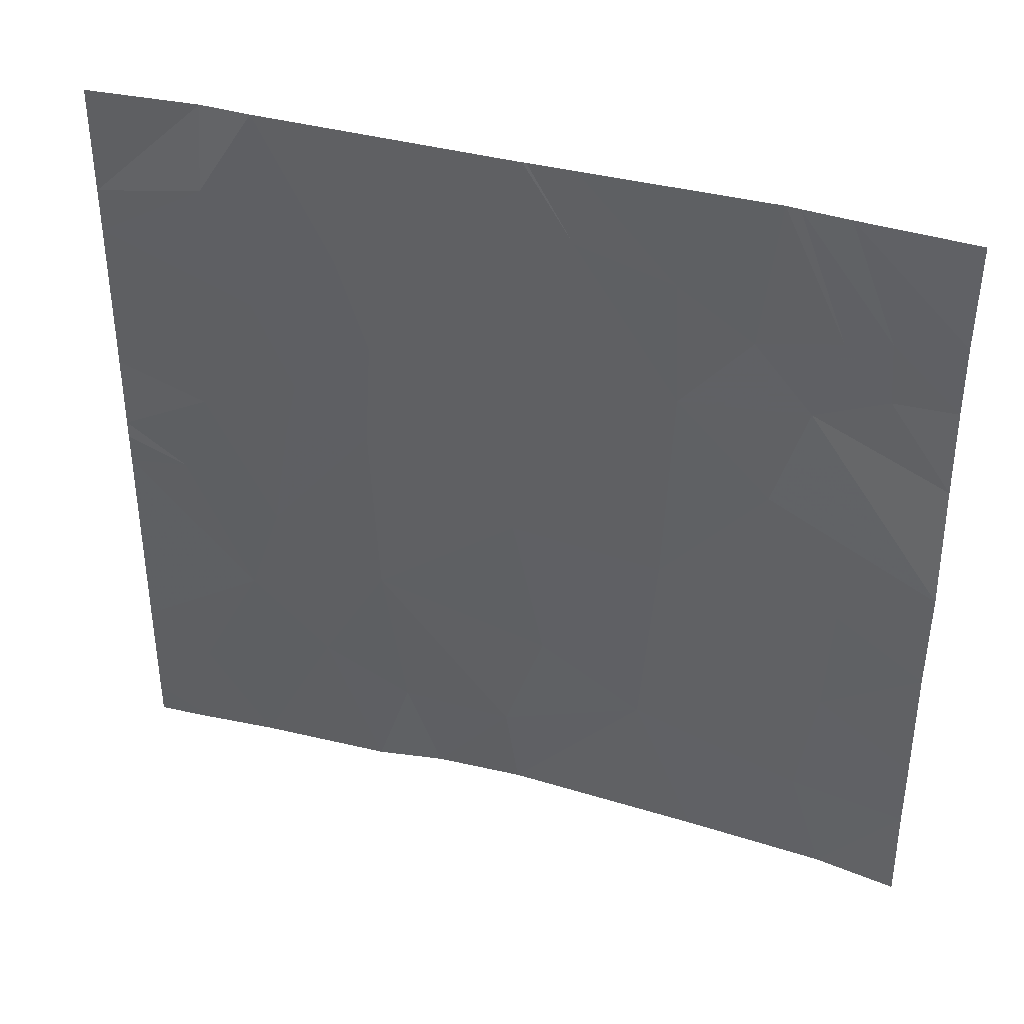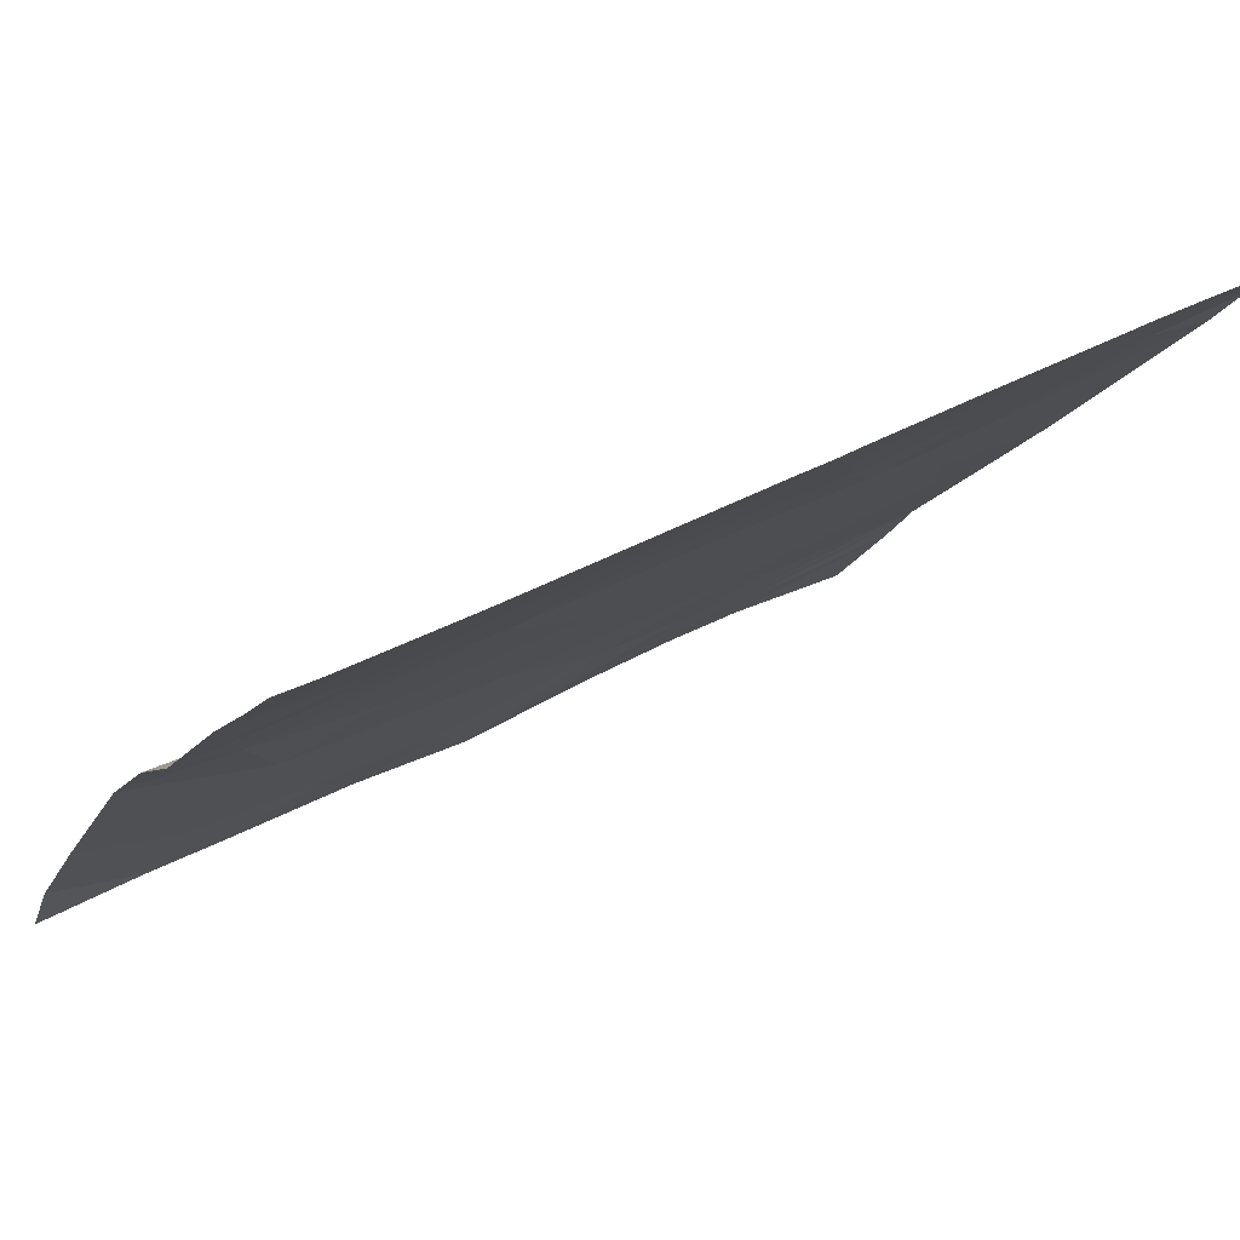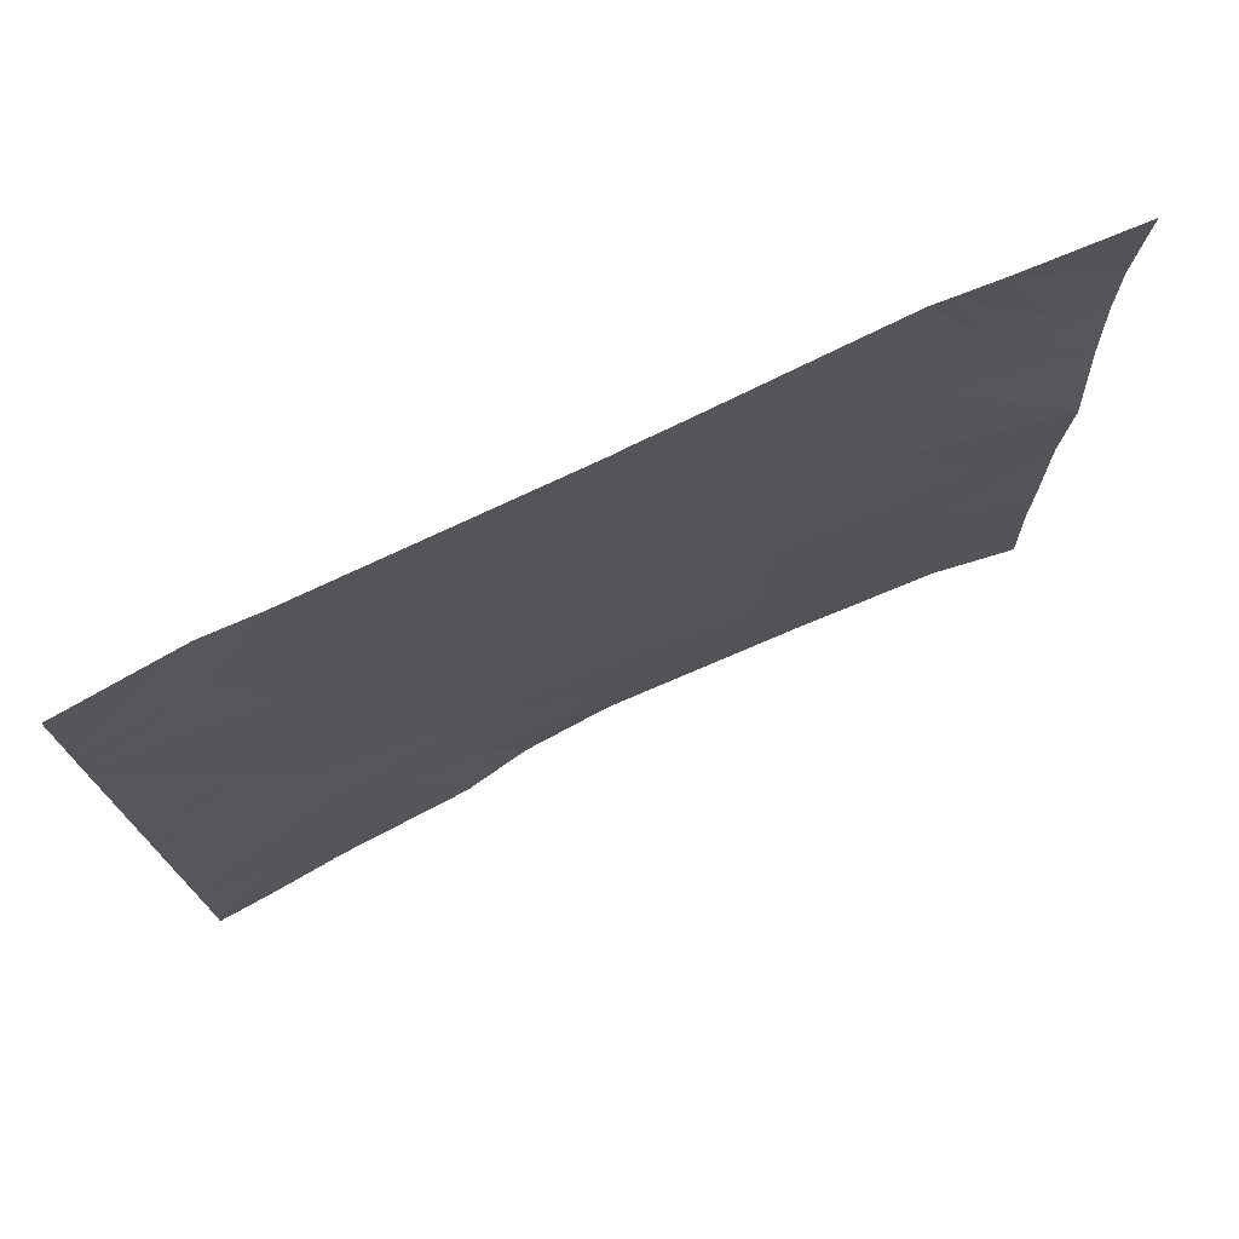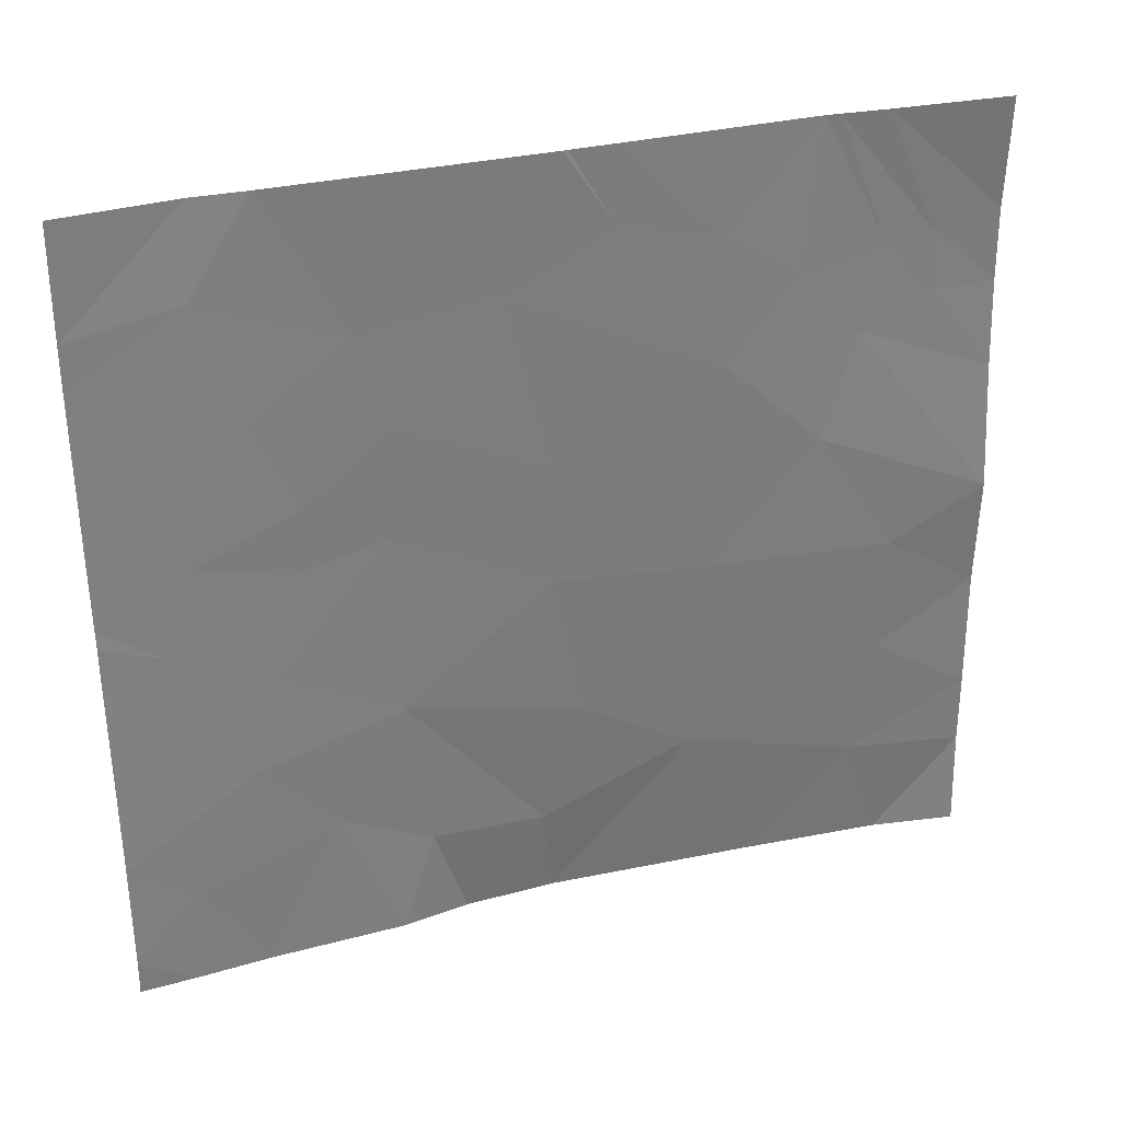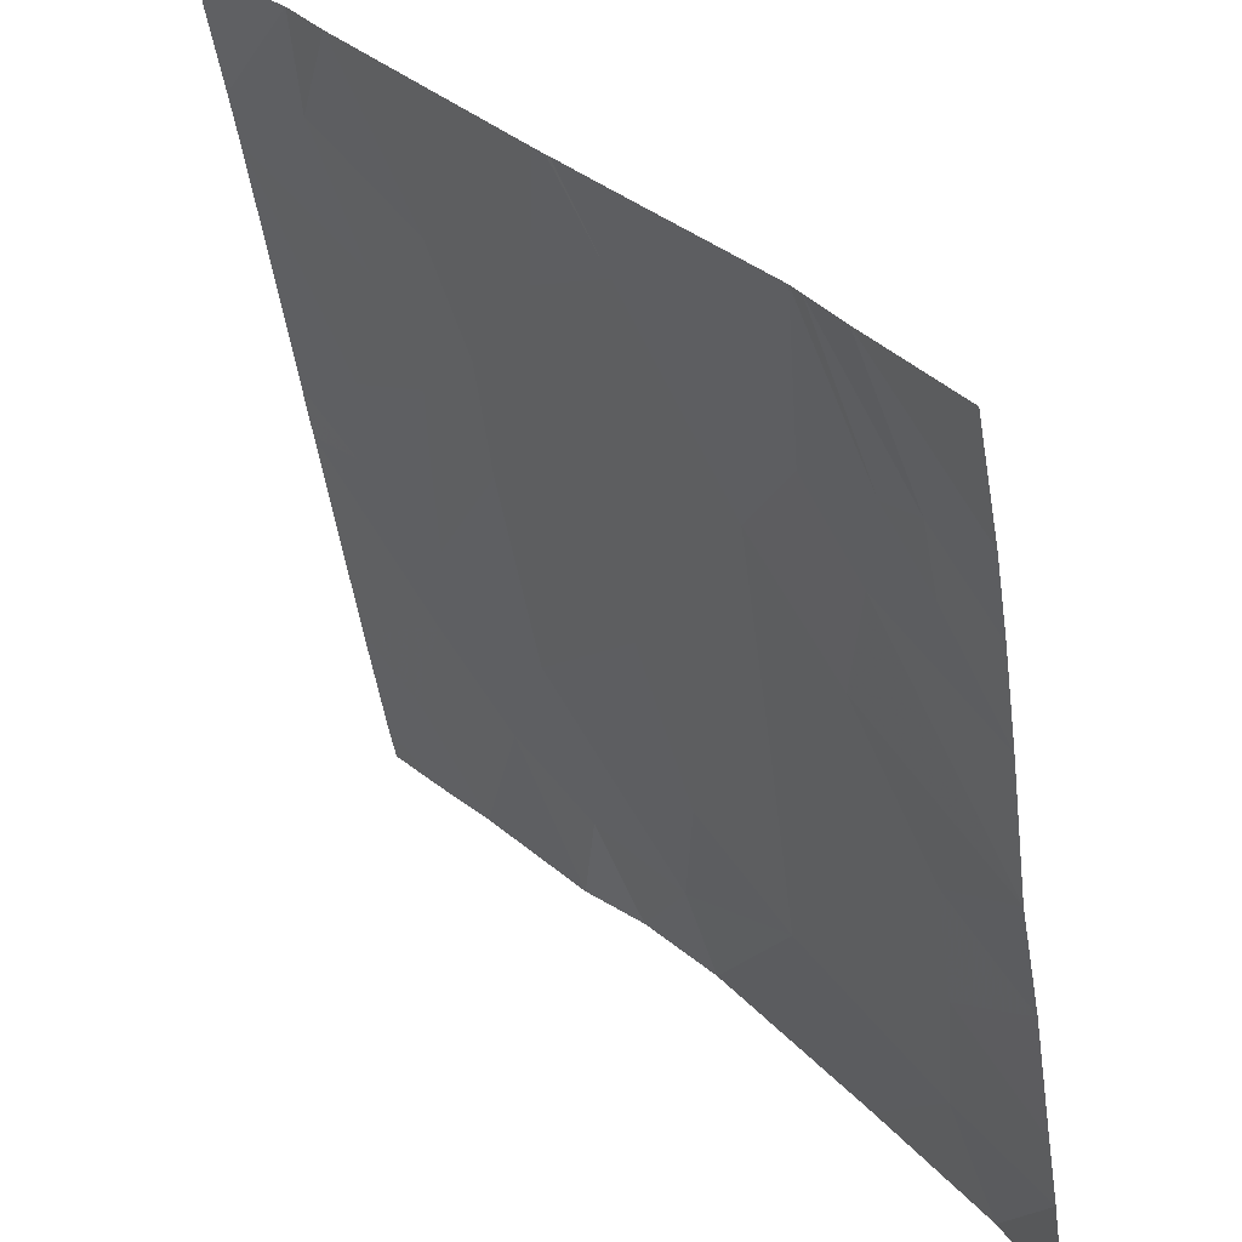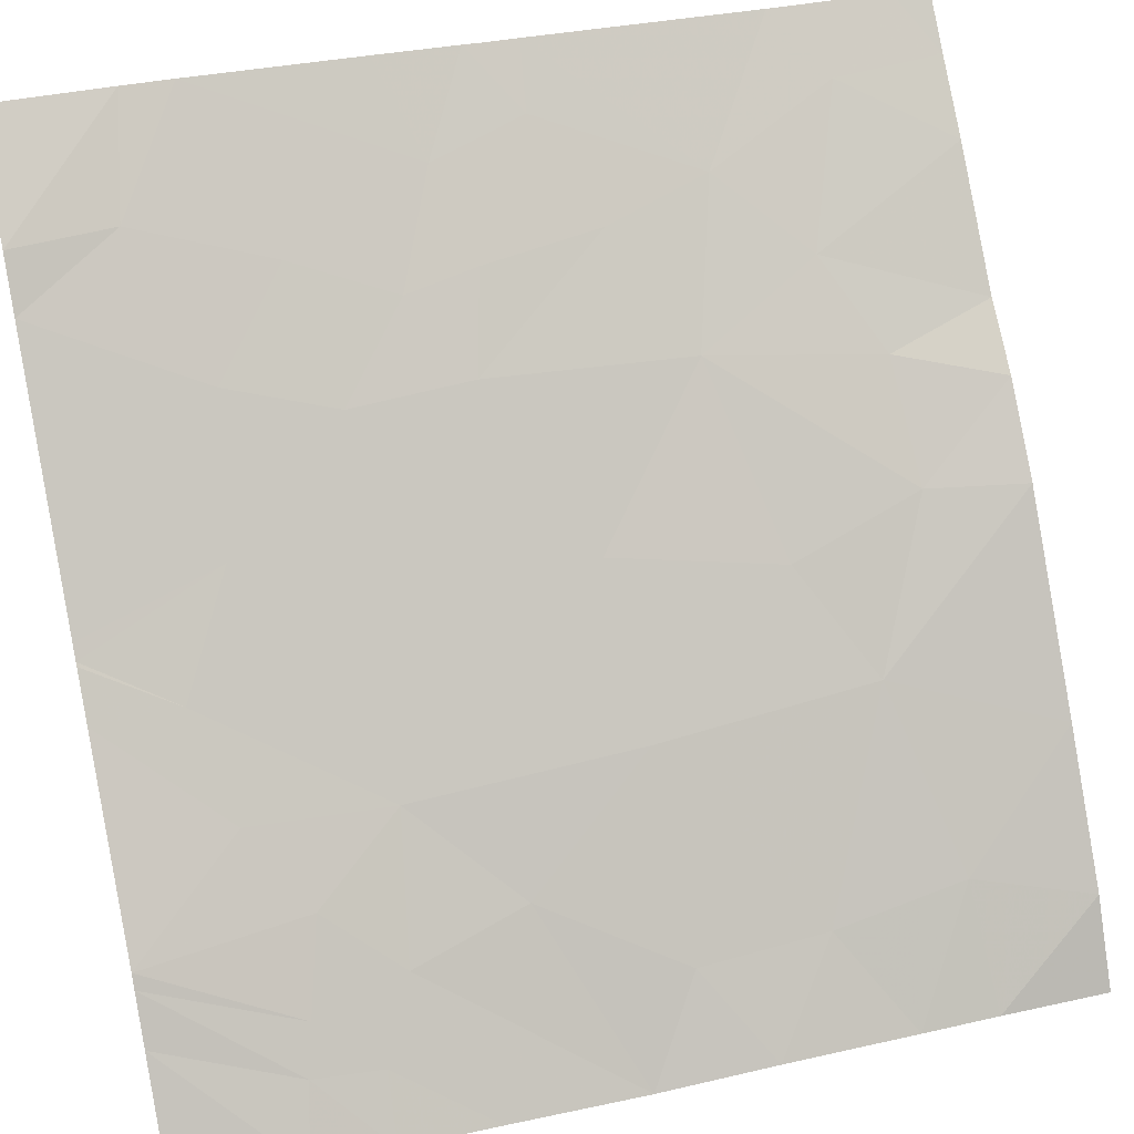
<metadata>
{"format":"obj","ext":"obj","renderer":"f3d","projection":"perspective","resolution":1024,"background":"white","views":[{"elev":38.8,"azim":-33.0,"up":"+Z"},{"elev":41.7,"azim":-121.8,"up":"+Y"},{"elev":74.7,"azim":-77.5,"up":"+Z"},{"elev":31.7,"azim":-70.5,"up":"+Z"},{"elev":-50.3,"azim":8.9,"up":"+Y"},{"elev":36.6,"azim":73.4,"up":"+Y"}]}
</metadata>
<code>
v 49.53 36.56 -18.54
v 49.67 36.36 -19.03
v 49.48 36.61 -19.1
v 49.61 36.42 -19.35
v 49.77 36.21 -19.23
v 48.97 37.32 -21.54
v 48.75 37.58 -21.54
v 48.92 37.34 -21.19
v 49.91 36.01 -19.55
v 48.95 37.28 -18.54
v 48.96 37.26 -18.54
v 49.07 37.13 -18.83
v 48.57 37.77 -19.87
v 48.35 38.03 -19.93
v 48.58 37.73 -20.57
v 48.3 38.07 -20.35
v 47.91 38.54 -20.01
v 47.91 38.54 -20.08
v 48.06 38.36 -20.17
v 49.01 37.2 -20.73
v 49.29 36.83 -20.2
v 48.93 37.3 -20.15
v 49.42 36.71 -21.54
v 49.65 36.35 -21.13
v 49.26 36.89 -20.96
v 47.91 38.54 -20.19
v 47.9 38.52 -20.99
v 48.22 38.16 -20.71
v 47.91 38.55 -19.72
v 48.13 38.28 -19.84
v 49.9 35.99 -21.16
v 49.89 35.98 -21.54
v 49.73 36.25 -21.54
v 49.52 36.51 -19.75
v 49.31 36.81 -19.41
v 48.51 37.84 -19.09
v 48.82 37.44 -19.02
v 48.58 37.74 -19.45
v 49.77 36.23 -19
v 49.56 36.52 -18.54
v 49.92 36.02 -19.22
v 48.03 38.39 -20
v 47.89 38.52 -21.54
v 47.89 38.51 -21.42
v 48.04 38.35 -21.54
v 49.9 35.99 -20.9
v 49.92 36.02 -18.96
v 49.65 36.37 -18.54
v 48.29 38.11 -19.35
v 49.3 36.83 -18.93
v 49.91 36.01 -18.54
v 48.38 37.99 -19.69
v 47.92 38.56 -19.13
v 48.33 38.07 -18.54
v 48.92 37.32 -18.54
v 47.92 38.56 -18.54
v 47.92 38.56 -18.96
v 48.21 38.24 -18.54
v 48.19 38.24 -18.89
v 49.07 37.13 -18.54
v 49.89 35.98 -20.03
v 49.9 35.99 -20.43
v 49.68 36.29 -20.66
v 48.06 38.33 -21.17
v 48.23 38.15 -21.54
v 48.92 37.31 -19.68
v 49.69 36.27 -20.22
v 48.42 37.93 -21
v 48.65 37.67 -21.17
v 48.56 37.76 -21.54
f 3 2 1
f 3 4 2
f 5 2 4
f 8 7 6
f 5 4 9
f 12 11 10
f 16 13 14
f 16 15 13
f 19 17 18
f 22 20 21
f 22 15 20
f 25 23 24
f 28 26 27
f 28 19 26
f 30 29 17
f 33 31 24
f 33 32 31
f 35 34 4
f 38 37 36
f 40 2 39
f 40 1 2
f 5 9 41
f 35 4 3
f 19 30 42
f 5 41 39
f 45 44 43
f 24 31 46
f 48 39 47
f 48 40 39
f 41 47 39
f 38 36 49
f 25 6 23
f 25 8 6
f 50 12 35
f 48 47 51
f 13 52 14
f 30 53 29
f 30 49 53
f 20 8 25
f 37 55 54
f 54 36 37
f 23 33 24
f 58 56 57
f 49 30 52
f 49 59 53
f 38 49 52
f 50 1 60
f 60 12 50
f 36 54 59
f 59 49 36
f 4 61 9
f 4 34 61
f 63 46 62
f 63 24 46
f 44 64 27
f 45 65 64
f 64 44 45
f 30 14 52
f 59 57 53
f 59 58 57
f 59 54 58
f 50 3 1
f 50 35 3
f 35 37 66
f 35 12 37
f 25 24 63
f 63 21 25
f 35 66 21
f 67 63 62
f 67 21 63
f 42 30 17
f 68 64 65
f 68 28 64
f 38 13 66
f 5 39 2
f 12 10 37
f 28 16 19
f 16 14 30
f 30 19 16
f 38 52 13
f 22 66 13
f 13 15 22
f 28 68 15
f 67 61 34
f 34 21 67
f 67 62 61
f 37 10 55
f 19 18 26
f 12 60 11
f 15 8 20
f 15 69 8
f 20 25 21
f 28 27 64
f 16 28 15
f 22 21 66
f 69 7 8
f 68 65 70
f 70 69 68
f 19 42 17
f 68 69 15
f 38 66 37
f 35 21 34
f 69 70 7

</code>
